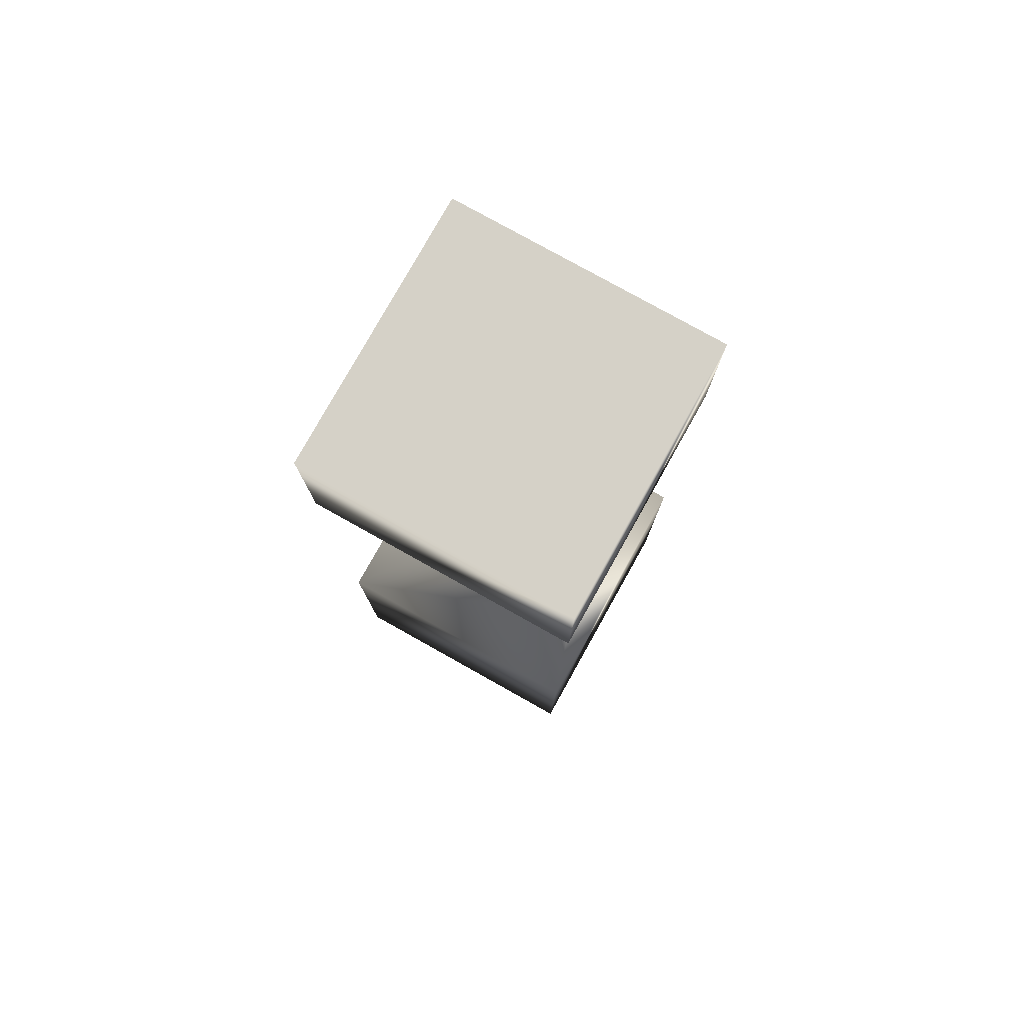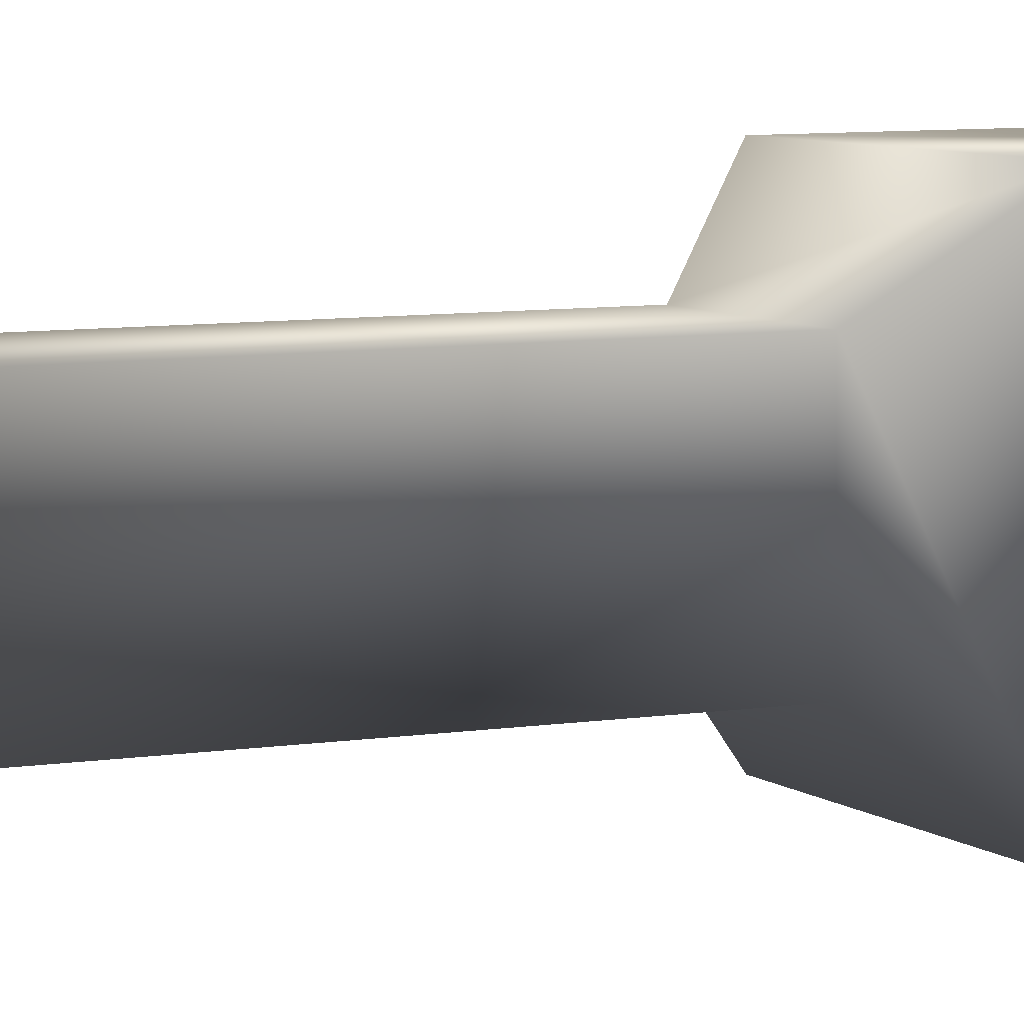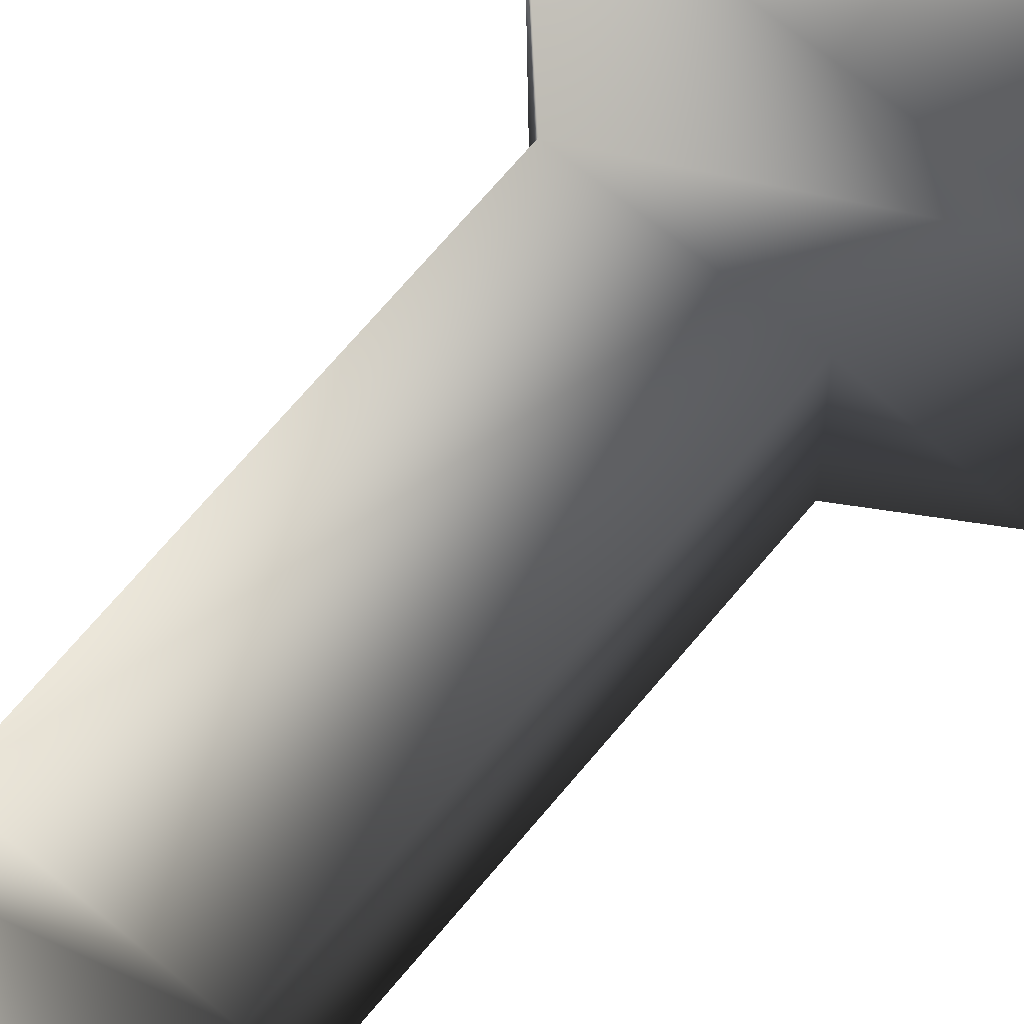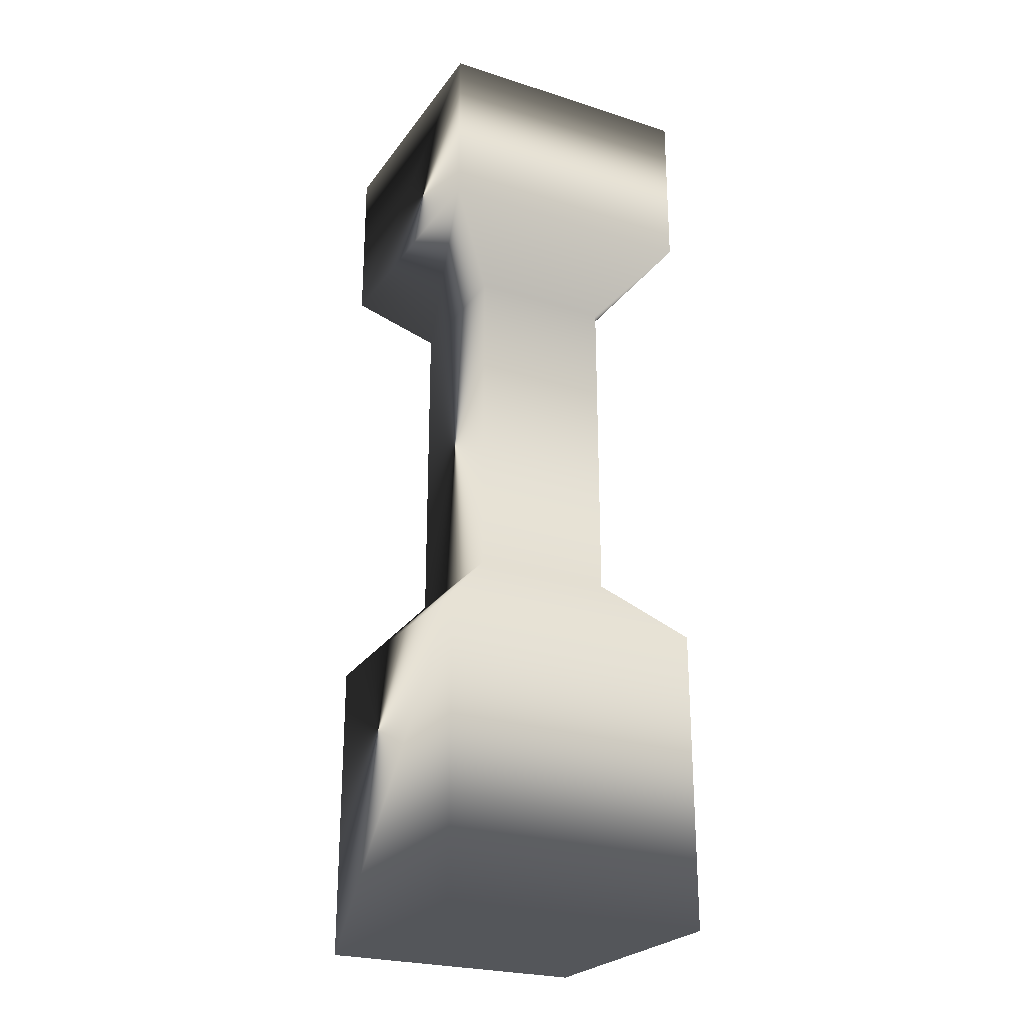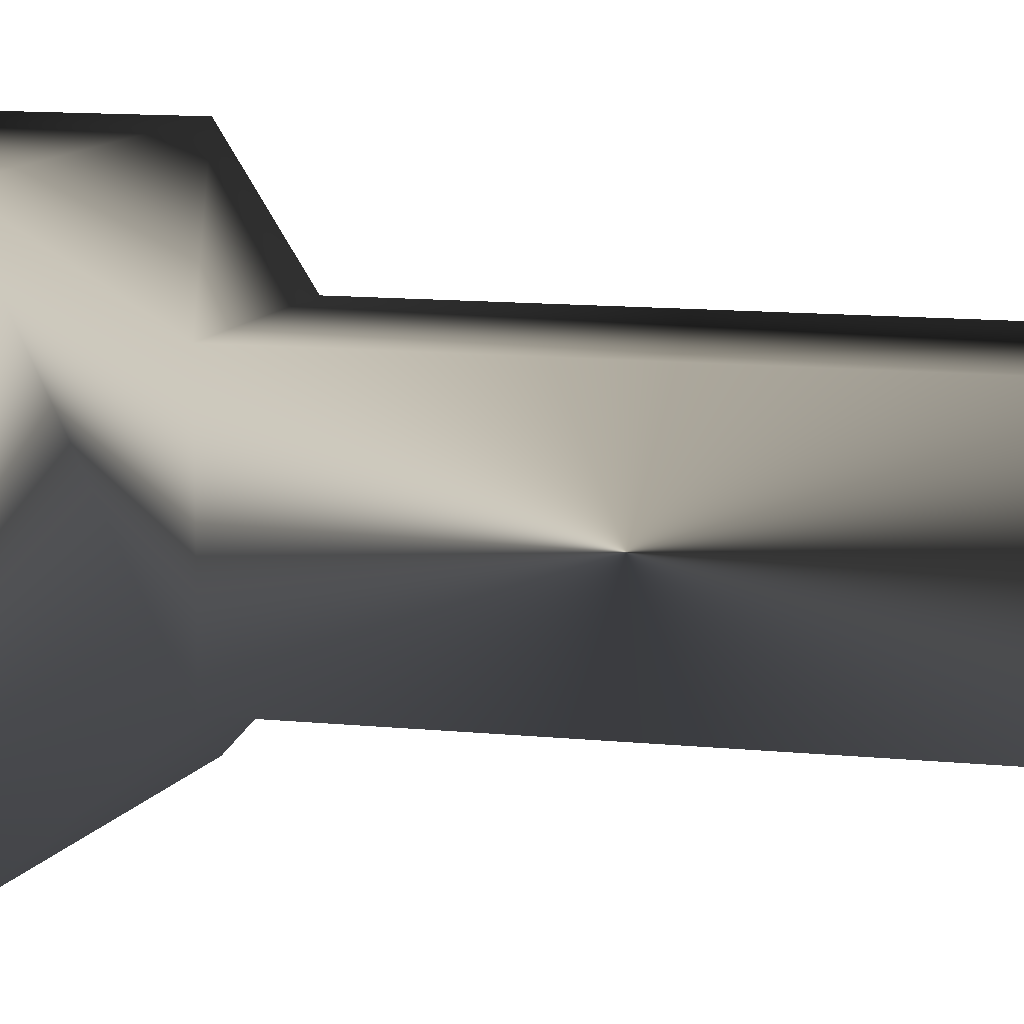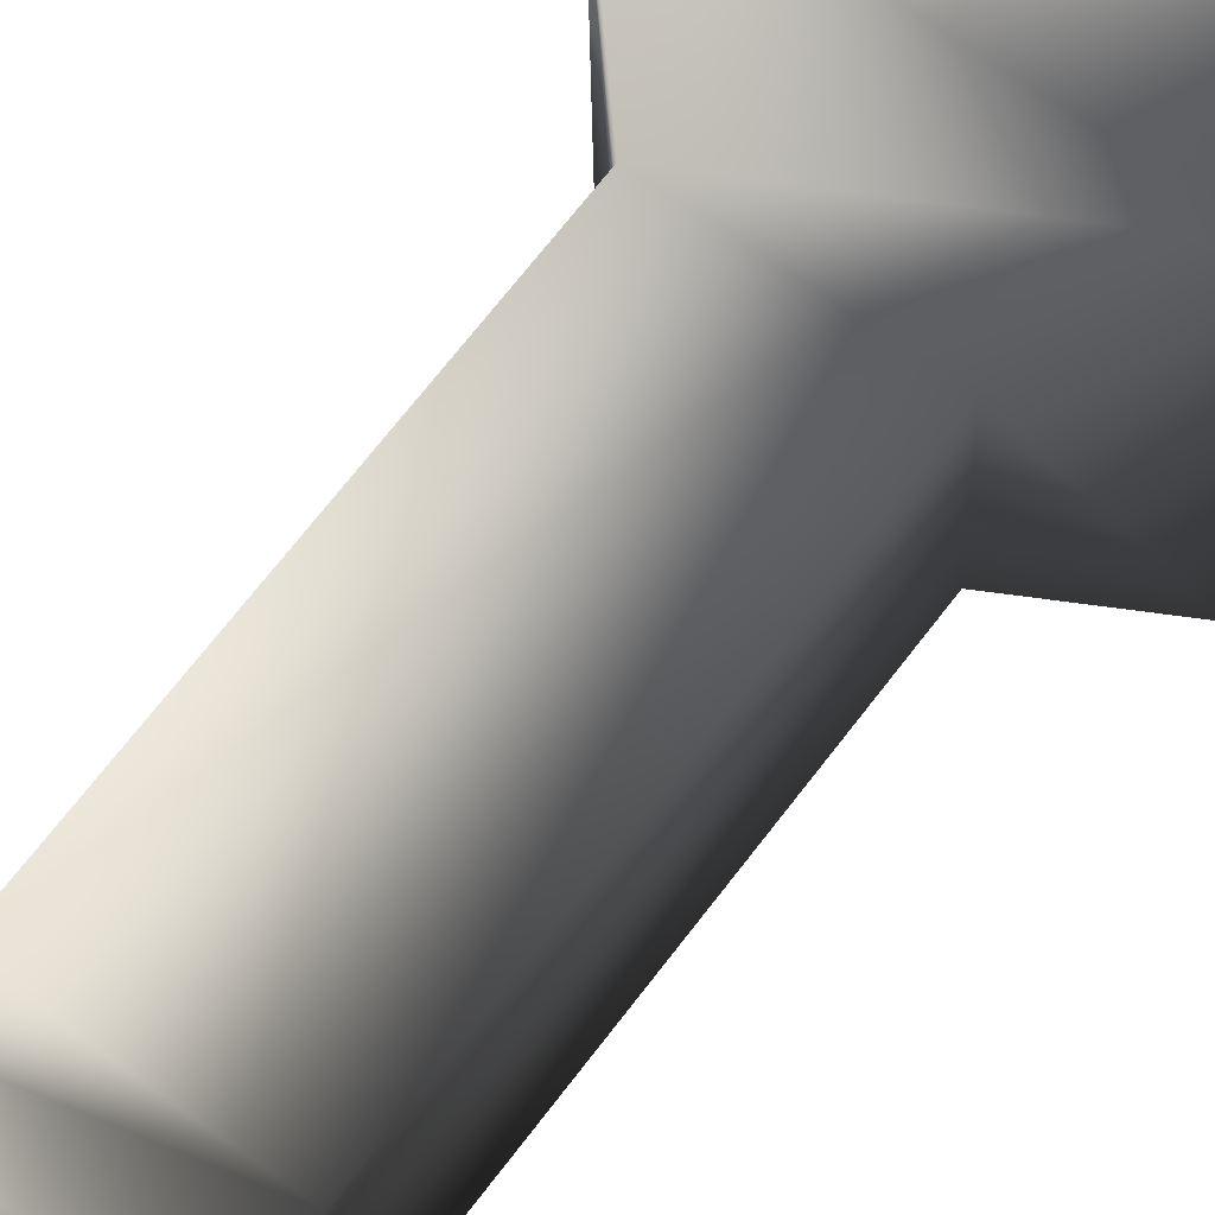
<metadata>
{"format":"obj","ext":"obj","renderer":"f3d","projection":"perspective","resolution":1024,"background":"white","views":[{"elev":78.8,"azim":-149.9,"up":"+Z"},{"elev":7.4,"azim":65.0,"up":"+Y"},{"elev":68.3,"azim":39.7,"up":"+Y"},{"elev":-25.1,"azim":-26.4,"up":"+Z"},{"elev":9.0,"azim":-72.6,"up":"+Y"},{"elev":65.3,"azim":36.6,"up":"+Y"}]}
</metadata>
<code>
g
v  0.3881 0.4001 -0.1428
v  0.4001 -0.3881 -0.1428
v  -0.3881 -0.4001 -0.1428
v  -0.4001 0.3881 -0.1428
v  0.3881 0.4001 2.629
v  -0.4001 0.3881 2.629
v  -0.3881 -0.4001 2.629
v  0.4001 -0.3881 2.629
v  0.4001 -0.3881 0.7429
v  -0.3881 -0.4001 0.7429
v  0.2105 -0.2042 0.9445
v  -0.2042 -0.2105 0.9445
v  0.2105 -0.2042 1.928
v  -0.2042 -0.2105 1.928
v  0.4001 -0.3881 2.13
v  -0.3881 -0.4001 2.13
v  0.3881 0.4001 0.7429
v  0.2042 0.2105 0.9445
v  0.2042 0.2105 1.928
v  0.3881 0.4001 2.13
v  -0.4001 0.3881 0.7429
v  -0.2105 0.2042 0.9445
v  -0.2105 0.2042 1.928
v  -0.4001 0.3881 2.13
g (null)
f 1 2 3 4
f 5 6 7 8
f 9 10 3 2
f 11 12 10 9
f 13 14 12 11
f 15 16 14 13
f 8 7 16 15
f 17 9 2 1
f 18 11 9 17
f 19 13 11 18
f 20 15 13 19
f 5 8 15 20
f 21 17 1 4
f 22 18 17 21
f 23 19 18 22
f 24 20 19 23
f 6 5 20 24
f 10 21 4 3
f 12 22 21 10
f 14 23 22 12
f 16 24 23 14
f 7 6 24 16
g

</code>
